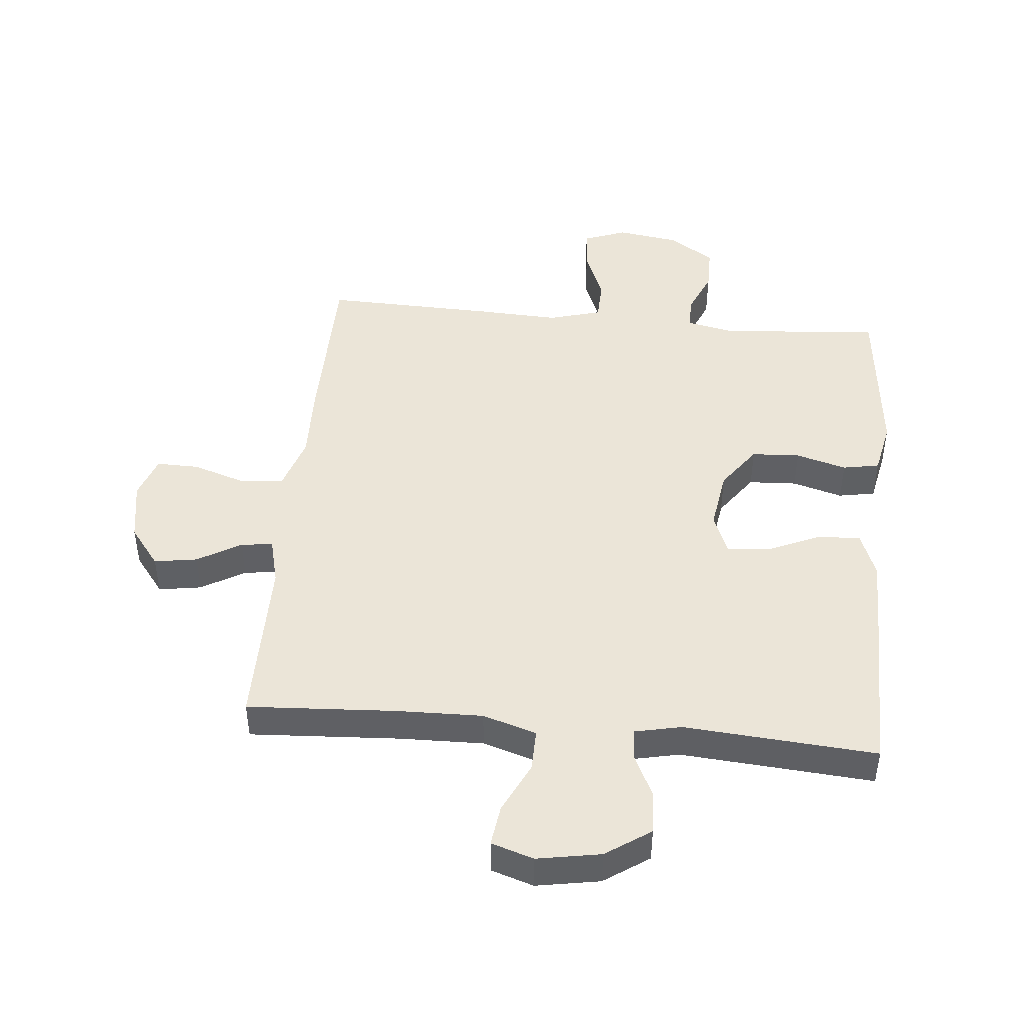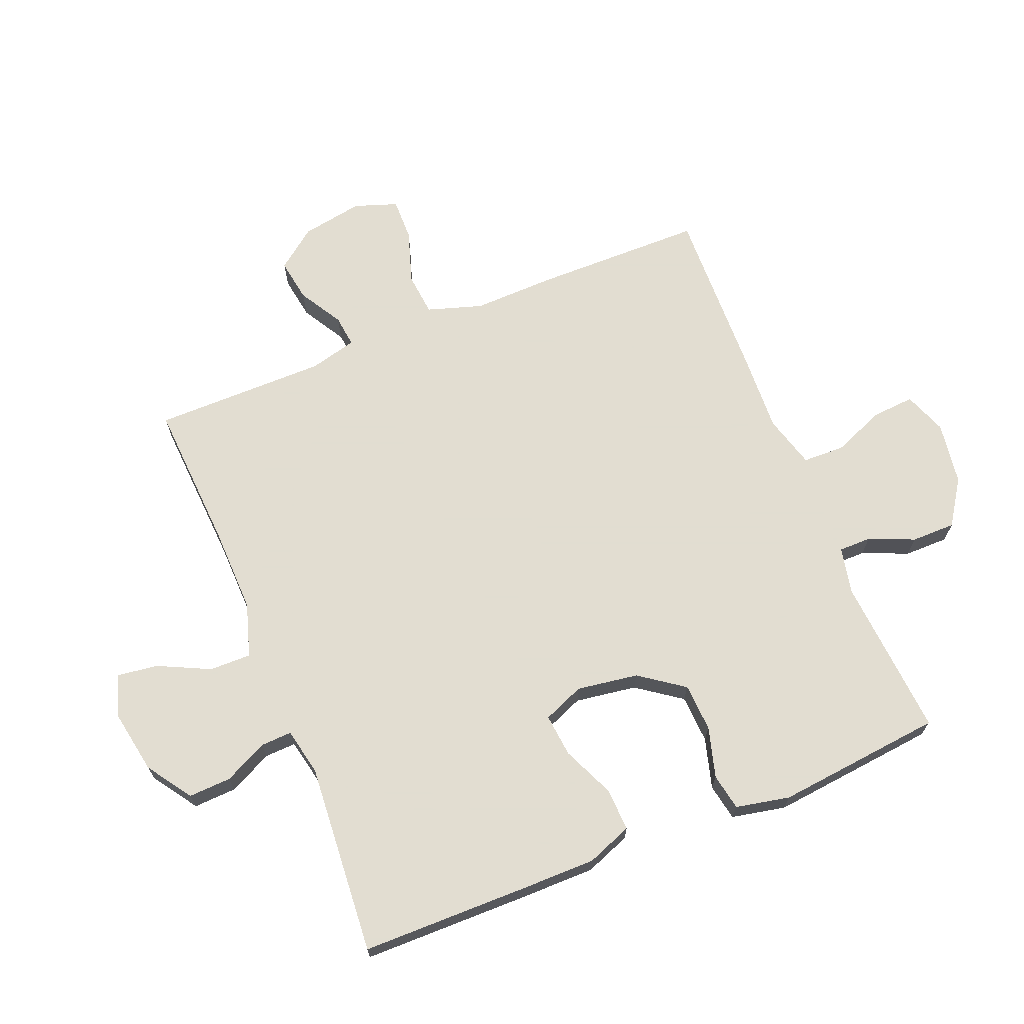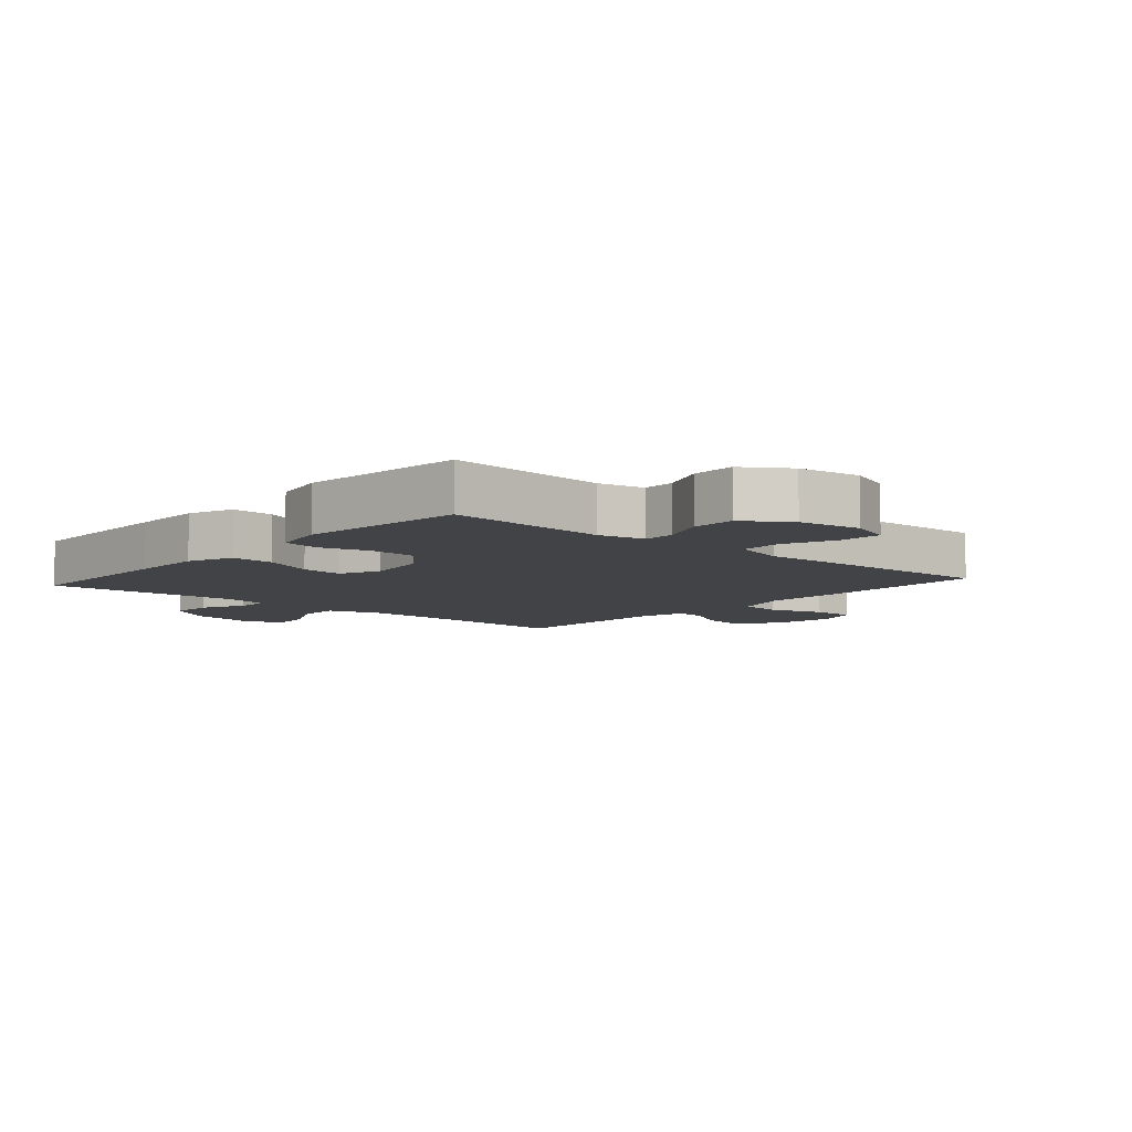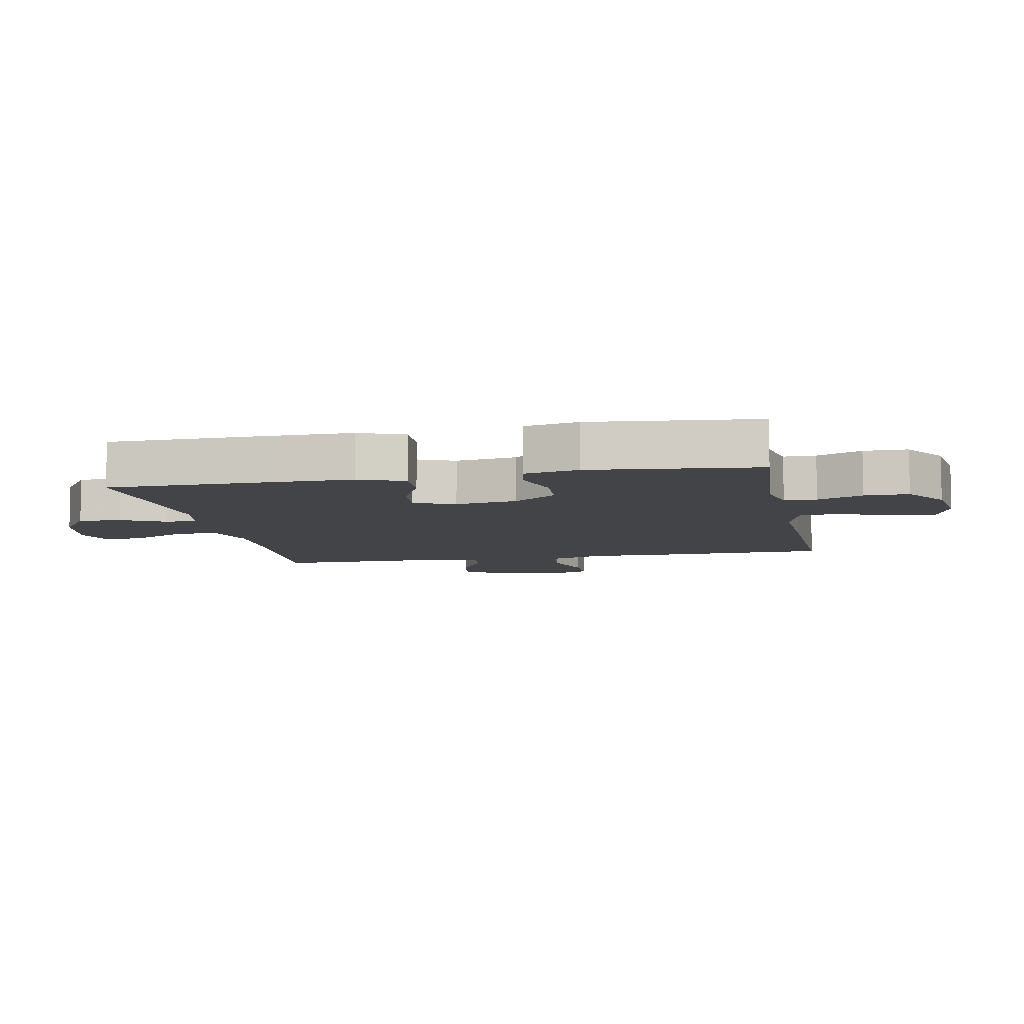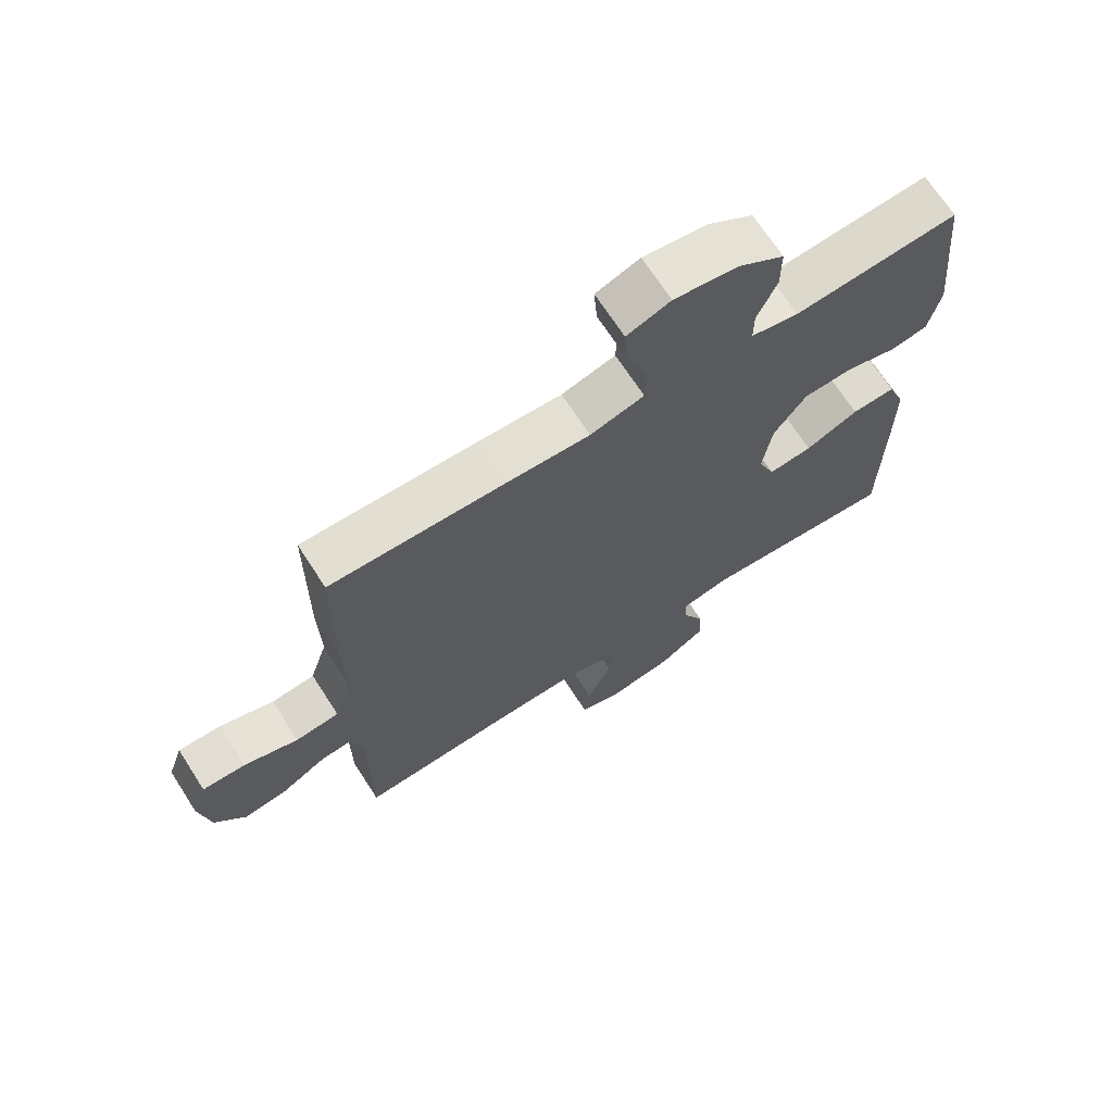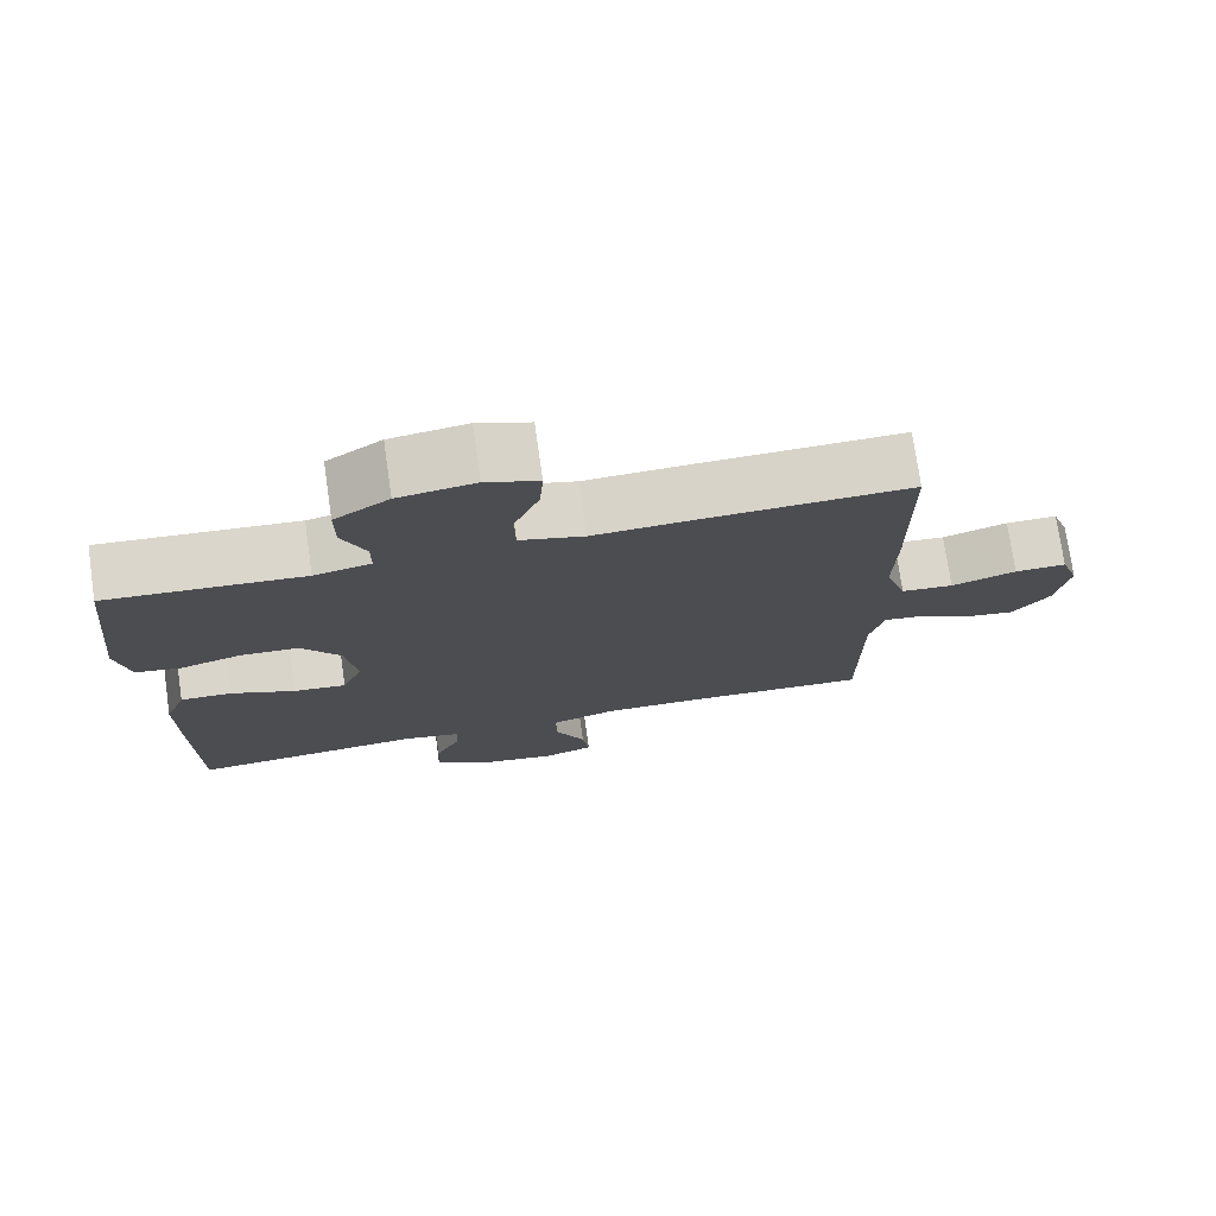
<metadata>
{"format":"obj","ext":"obj","renderer":"f3d","projection":"perspective","resolution":1024,"background":"white","views":[{"elev":45.7,"azim":-174.6,"up":"+Y"},{"elev":68.6,"azim":-112.1,"up":"+Y"},{"elev":-7.3,"azim":-41.3,"up":"+Y"},{"elev":-8.0,"azim":-78.9,"up":"+Y"},{"elev":69.0,"azim":147.2,"up":"+Z"},{"elev":75.1,"azim":-8.2,"up":"+Z"}]}
</metadata>
<code>
v 0.5 0.07 0.5
v 0.503 0.07 0.227
v 0.5 0.07 0.095
v 0.528 0.07 0.007
v 0.597 0.07 0
v 0.683 0.07 0.028
v 0.751 0.07 0.029
v 0.775 0.07 -0.04
v 0.758 0.07 -0.139
v 0.709 0.07 -0.203
v 0.64 0.07 -0.192
v 0.57 0.07 -0.151
v 0.519 0.07 -0.145
v 0.5 0.07 -0.221
v 0.5 0.07 -0.5
v 0.259 0.07 -0.486
v 0.123 0.07 -0.483
v 0.037 0.07 -0.51
v 0.038 0.07 -0.577
v 0.078 0.07 -0.66
v 0.087 0.07 -0.726
v 0.019 0.07 -0.748
v -0.083 0.07 -0.73
v -0.155 0.07 -0.681
v -0.152 0.07 -0.612
v -0.118 0.07 -0.542
v -0.116 0.07 -0.492
v -0.191 0.07 -0.476
v -0.5 0.07 -0.5
v -0.503 0.07 -0.228
v -0.503 0.07 -0.11
v -0.475 0.07 -0.037
v -0.406 0.07 -0.04
v -0.322 0.07 -0.077
v -0.253 0.07 -0.084
v -0.226 0.07 -0.018
v -0.241 0.07 0.081
v -0.292 0.07 0.152
v -0.37 0.07 0.156
v -0.451 0.07 0.133
v -0.51 0.07 0.144
v -0.528 0.07 0.231
v -0.5 0.07 0.5
v -0.241 0.07 0.48
v -0.166 0.07 0.496
v -0.166 0.07 0.548
v -0.197 0.07 0.621
v -0.197 0.07 0.692
v -0.125 0.07 0.74
v -0.024 0.07 0.755
v 0.045 0.07 0.729
v 0.04 0.07 0.661
v 0.006 0.07 0.577
v 0.008 0.07 0.51
v 0.093 0.07 0.486
v 0.224 0.07 0.492
v 0.5 0 0.5
v 0.503 0 0.227
v 0.5 0 0.095
v 0.528 0 0.007
v 0.597 0 0
v 0.683 0 0.028
v 0.751 0 0.029
v 0.775 0 -0.04
v 0.758 0 -0.139
v 0.709 0 -0.203
v 0.64 0 -0.192
v 0.57 0 -0.151
v 0.519 0 -0.145
v 0.5 0 -0.221
v 0.5 0 -0.5
v 0.259 0 -0.486
v 0.123 0 -0.483
v 0.037 0 -0.51
v 0.038 0 -0.577
v 0.078 0 -0.66
v 0.087 0 -0.726
v 0.019 0 -0.748
v -0.083 0 -0.73
v -0.155 0 -0.681
v -0.152 0 -0.612
v -0.118 0 -0.542
v -0.116 0 -0.492
v -0.191 0 -0.476
v -0.5 0 -0.5
v -0.503 0 -0.228
v -0.503 0 -0.11
v -0.475 0 -0.037
v -0.406 0 -0.04
v -0.322 0 -0.077
v -0.253 0 -0.084
v -0.226 0 -0.018
v -0.241 0 0.081
v -0.292 0 0.152
v -0.37 0 0.156
v -0.451 0 0.133
v -0.51 0 0.144
v -0.528 0 0.231
v -0.5 0 0.5
v -0.241 0 0.48
v -0.166 0 0.496
v -0.166 0 0.548
v -0.197 0 0.621
v -0.197 0 0.692
v -0.125 0 0.74
v -0.024 0 0.755
v 0.045 0 0.729
v 0.04 0 0.661
v 0.006 0 0.577
v 0.008 0 0.51
v 0.093 0 0.486
v 0.224 0 0.492
f 55 56 1 2
f 54 55 2 3
f 50 51 52 53
f 50 53 54
f 49 50 54
f 46 47 48 49
f 45 46 49 54
f 44 45 54 3
f 39 40 41 42
f 38 39 42 43
f 37 38 43 44
f 31 32 33 34
f 31 34 35
f 28 29 30 31
f 27 28 31 35
f 23 24 25 26
f 23 26 27
f 22 23 27
f 19 20 21 22
f 18 19 22 27
f 17 18 27 35
f 14 15 16
f 13 14 16 17
f 9 10 11 12
f 9 12 13
f 8 9 13
f 5 6 7 8
f 4 5 8 13
f 36 37 44 3
f 13 17 35 36
f 3 4 13 36
f 58 57 112 111
f 59 58 111 110
f 109 108 107 106
f 110 109 106
f 110 106 105
f 105 104 103 102
f 110 105 102 101
f 59 110 101 100
f 98 97 96 95
f 99 98 95 94
f 100 99 94 93
f 90 89 88 87
f 91 90 87
f 87 86 85 84
f 91 87 84 83
f 82 81 80 79
f 83 82 79
f 83 79 78
f 78 77 76 75
f 83 78 75 74
f 91 83 74 73
f 72 71 70
f 73 72 70 69
f 68 67 66 65
f 69 68 65
f 69 65 64
f 64 63 62 61
f 69 64 61 60
f 59 100 93 92
f 92 91 73 69
f 92 69 60 59
f 1 57 58 2
f 2 58 59 3
f 3 59 60 4
f 4 60 61 5
f 5 61 62 6
f 6 62 63 7
f 7 63 64 8
f 8 64 65 9
f 9 65 66 10
f 10 66 67 11
f 11 67 68 12
f 12 68 69 13
f 13 69 70 14
f 14 70 71 15
f 15 71 72 16
f 16 72 73 17
f 17 73 74 18
f 18 74 75 19
f 19 75 76 20
f 20 76 77 21
f 21 77 78 22
f 22 78 79 23
f 23 79 80 24
f 24 80 81 25
f 25 81 82 26
f 26 82 83 27
f 27 83 84 28
f 28 84 85 29
f 29 85 86 30
f 30 86 87 31
f 31 87 88 32
f 32 88 89 33
f 33 89 90 34
f 34 90 91 35
f 35 91 92 36
f 36 92 93 37
f 37 93 94 38
f 38 94 95 39
f 39 95 96 40
f 40 96 97 41
f 41 97 98 42
f 42 98 99 43
f 43 99 100 44
f 44 100 101 45
f 45 101 102 46
f 46 102 103 47
f 47 103 104 48
f 48 104 105 49
f 49 105 106 50
f 50 106 107 51
f 51 107 108 52
f 52 108 109 53
f 53 109 110 54
f 54 110 111 55
f 55 111 112 56
f 56 112 57 1

</code>
